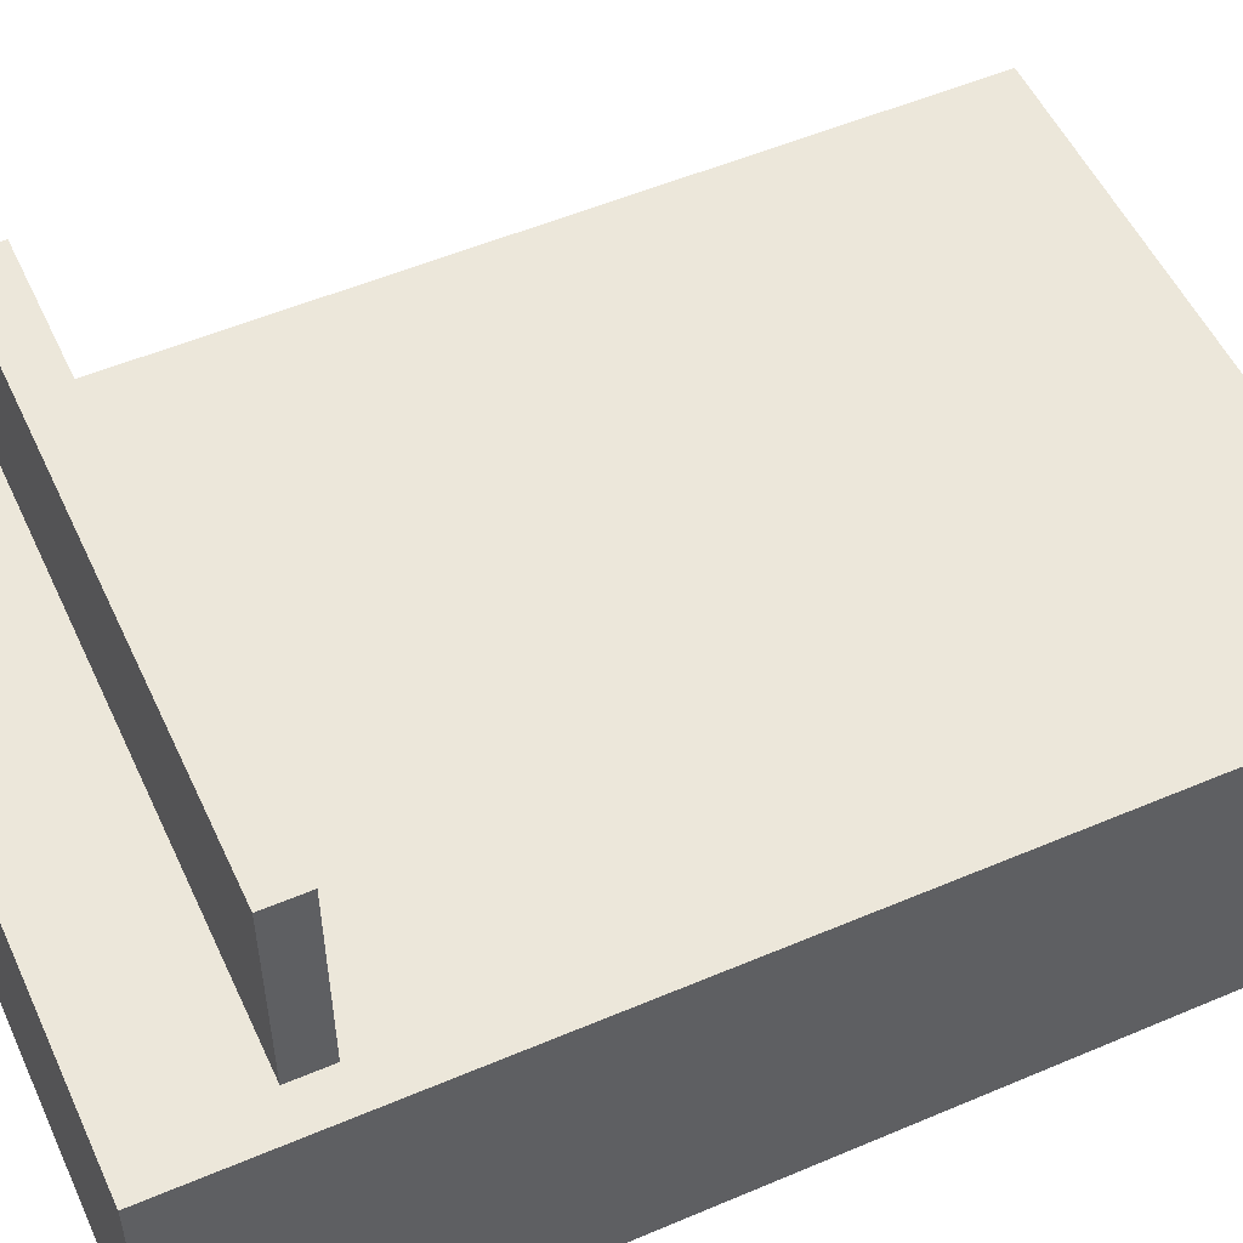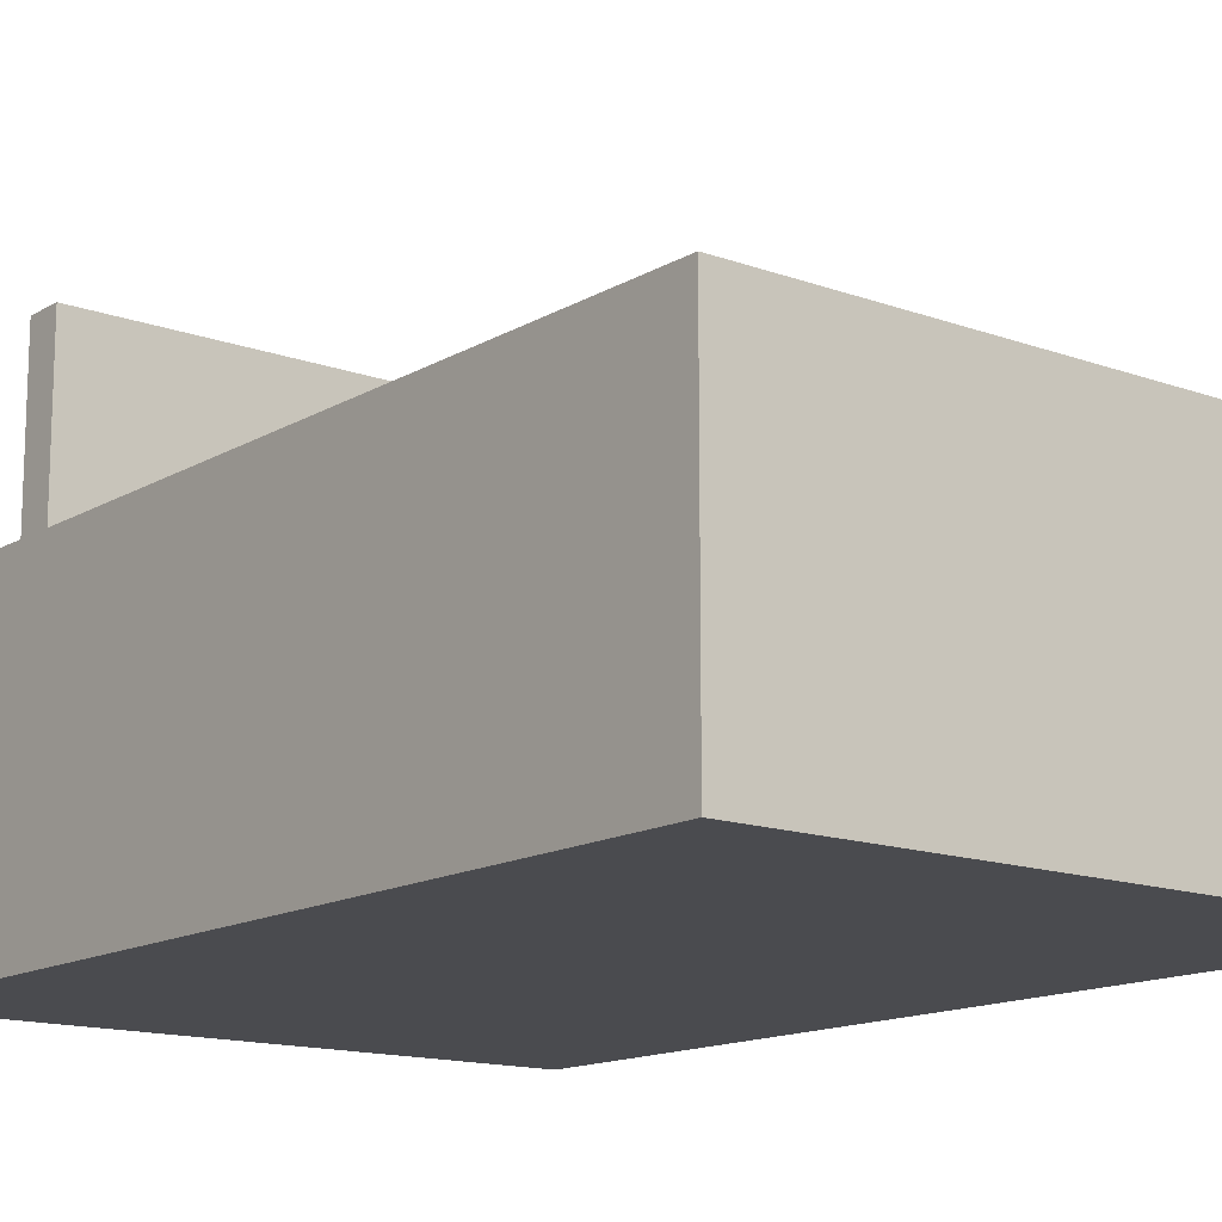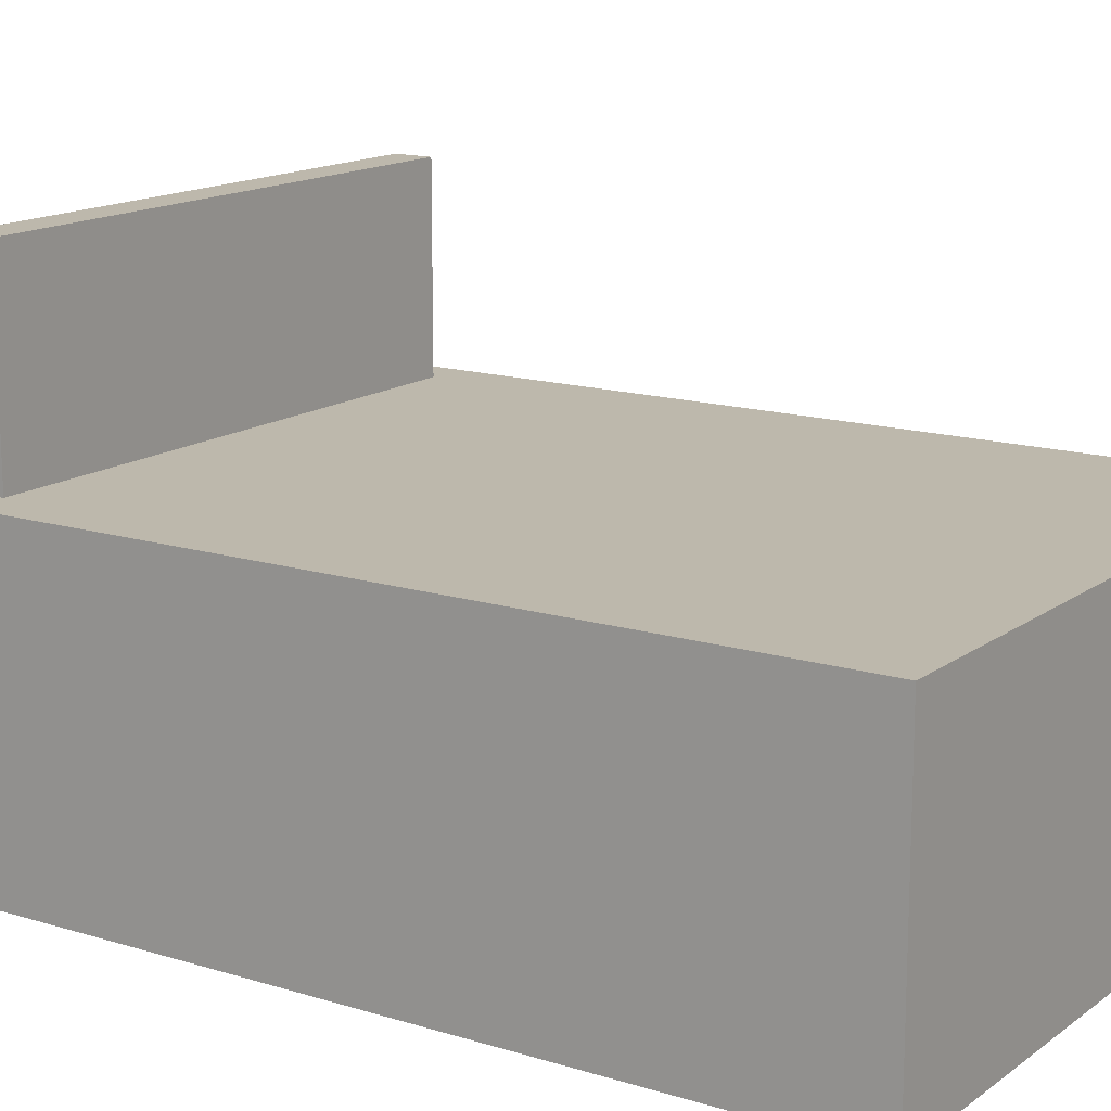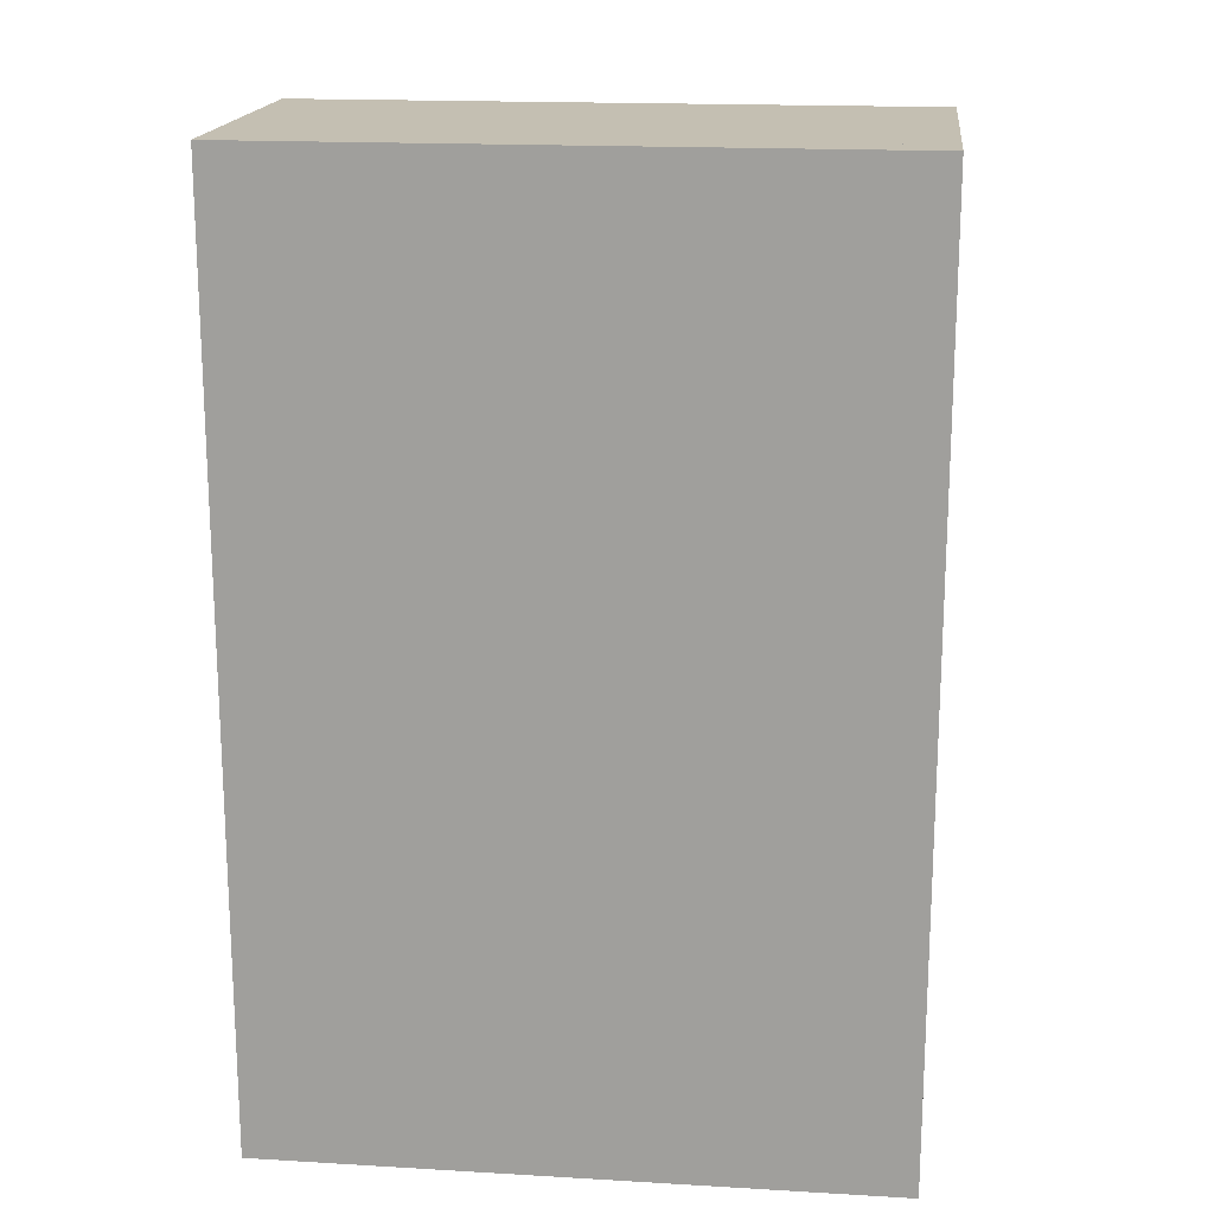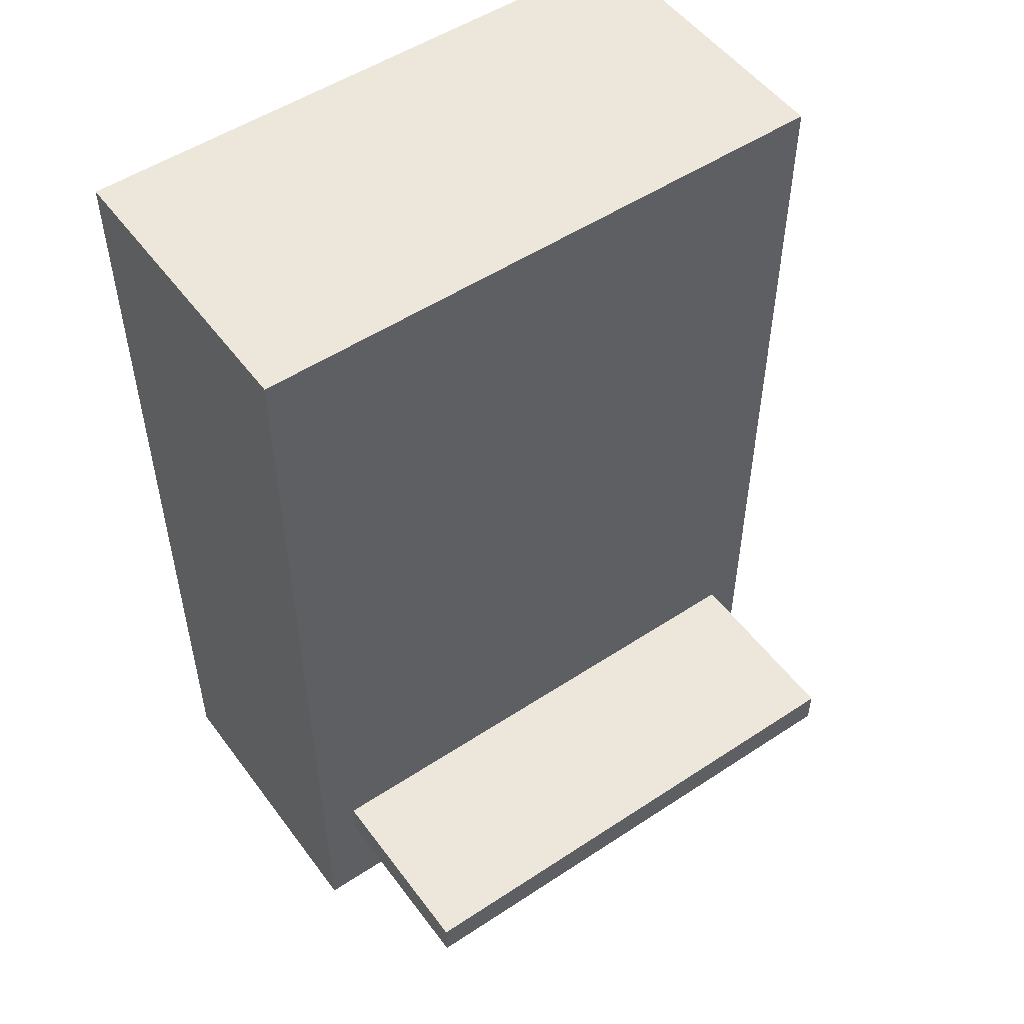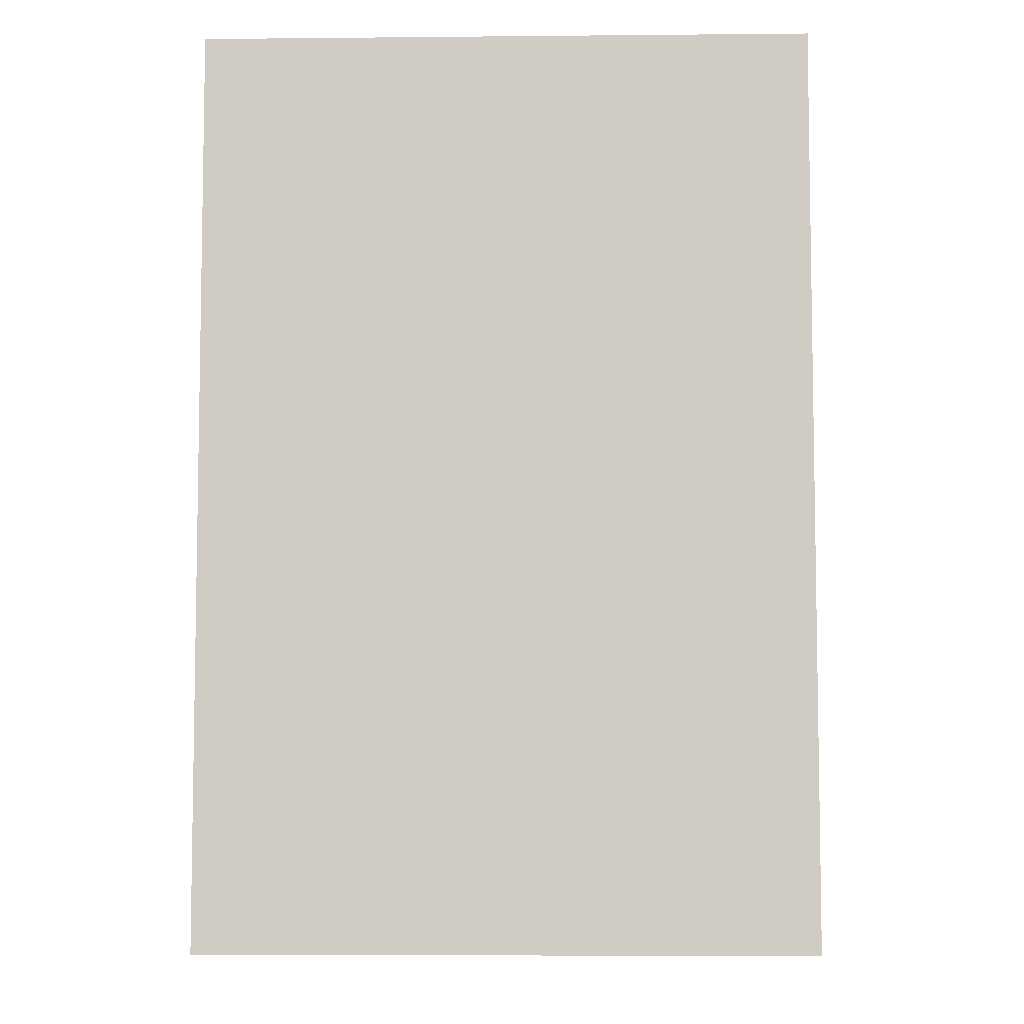
<metadata>
{"format":"obj","ext":"obj","renderer":"f3d","projection":"perspective","resolution":1024,"background":"white","views":[{"elev":53.1,"azim":-114.5,"up":"+Y"},{"elev":-14.3,"azim":-38.5,"up":"+Y"},{"elev":14.7,"azim":-56.3,"up":"+Y"},{"elev":17.6,"azim":6.6,"up":"+Z"},{"elev":51.9,"azim":144.5,"up":"+Z"},{"elev":-6.2,"azim":1.6,"up":"+Z"}]}
</metadata>
<code>
v -10.16 0 0
v -10.16 10.16 0
v -10.16 10.16 -30.48
v -10.16 0 -30.48
v -10.16 10.16 0
v 10.16 10.16 0
v 10.16 10.16 -30.48
v -10.16 10.16 -30.48
v -10.16 10.16 -30.48
v 10.16 10.16 -30.48
v 10.16 0 -30.48
v -10.16 0 -30.48
v -10.16 0 -30.48
v 10.16 0 -30.48
v 10.16 0 0
v -10.16 0 0
v -10.16 0 0
v 10.16 0 0
v 10.16 10.16 0
v -10.16 10.16 0
v 10.16 10.16 0
v 10.16 0 0
v 10.16 0 -30.48
v 10.16 10.16 -30.48
v -9.525 2.54 0
v -9.525 2.54 -30.48
v -9.525 1.27 -30.48
v -9.525 1.27 0
v -9.525 2.54 -30.48
v 9.525 2.54 -30.48
v 9.525 1.27 -30.48
v -9.525 1.27 -30.48
v -9.525 1.27 -30.48
v 9.525 1.27 -30.48
v 9.525 1.27 0
v -9.525 1.27 0
v -9.525 1.27 0
v 9.525 1.27 0
v 9.525 2.54 0
v -9.525 2.54 0
v -9.525 2.54 0
v 9.525 2.54 0
v 9.525 2.54 -30.48
v -9.525 2.54 -30.48
v 9.525 2.54 -30.48
v 9.525 2.54 0
v 9.525 1.27 0
v 9.525 1.27 -30.48
v 8.89 10.16 -29.21
v 8.89 10.16 -25.4
v 8.89 8.89 -25.4
v 8.89 8.89 -29.21
v 8.89 10.16 -25.4
v -8.89 10.16 -25.4
v -8.89 8.89 -25.4
v 8.89 8.89 -25.4
v 8.89 8.89 -25.4
v -8.89 8.89 -25.4
v -8.89 8.89 -29.21
v 8.89 8.89 -29.21
v 8.89 8.89 -29.21
v -8.89 8.89 -29.21
v -8.89 10.16 -29.21
v 8.89 10.16 -29.21
v 8.89 10.16 -29.21
v -8.89 10.16 -29.21
v -8.89 10.16 -25.4
v 8.89 10.16 -25.4
v -8.89 10.16 -25.4
v -8.89 10.16 -29.21
v -8.89 8.89 -29.21
v -8.89 8.89 -25.4
v 8.89 16.51 -26.67
v 8.89 16.51 -25.4
v 8.89 10.16 -25.4
v 8.89 10.16 -26.67
v 8.89 16.51 -25.4
v -8.89 16.51 -25.4
v -8.89 10.16 -25.4
v 8.89 10.16 -25.4
v 8.89 10.16 -25.4
v -8.89 10.16 -25.4
v -8.89 10.16 -26.67
v 8.89 10.16 -26.67
v 8.89 10.16 -26.67
v -8.89 10.16 -26.67
v -8.89 16.51 -26.67
v 8.89 16.51 -26.67
v 8.89 16.51 -26.67
v -8.89 16.51 -26.67
v -8.89 16.51 -25.4
v 8.89 16.51 -25.4
v -8.89 16.51 -25.4
v -8.89 16.51 -26.67
v -8.89 10.16 -26.67
v -8.89 10.16 -25.4
g 0059c7e2-e32e-11ea-bee9-54bf646e7e1f
f 2 3 1
f 1 3 4
g 005a3d10-e32e-11ea-aa88-54bf646e7e1f
f 6 7 5
f 5 7 8
g 005a6412-e32e-11ea-bd5d-54bf646e7e1f
f 10 11 9
f 9 11 12
g 005ab24c-e32e-11ea-b330-54bf646e7e1f
f 14 15 13
f 13 15 16
g 005b0070-e32e-11ea-8703-54bf646e7e1f
f 18 19 17
f 17 19 20
g 005b2778-e32e-11ea-9979-54bf646e7e1f
f 22 23 21
f 21 23 24
g 0083e2ee-e32e-11ea-a2f0-54bf646e7e1f
f 25 26 28
f 28 26 27
g 0084311a-e32e-11ea-ba15-54bf646e7e1f
f 30 31 29
f 29 31 32
g 00847f34-e32e-11ea-89ac-54bf646e7e1f
f 34 35 33
f 33 35 36
g 0084cd48-e32e-11ea-9c7e-54bf646e7e1f
f 38 39 37
f 37 39 40
g 00854268-e32e-11ea-acb3-54bf646e7e1f
f 42 43 41
f 41 43 44
g 0085b78c-e32e-11ea-a4d6-54bf646e7e1f
f 45 46 48
f 48 46 47
g 00b06ed4-e32e-11ea-b54a-54bf646e7e1f
f 49 50 52
f 52 50 51
g 00b10b62-e32e-11ea-89e9-54bf646e7e1f
f 54 55 53
f 53 55 56
g 00b18064-e32e-11ea-bbd3-54bf646e7e1f
f 58 59 57
f 57 59 60
g 00b1f56c-e32e-11ea-b4f4-54bf646e7e1f
f 62 63 61
f 61 63 64
g 00b26a92-e32e-11ea-89c6-54bf646e7e1f
f 66 67 65
f 65 67 68
g 00b306e2-e32e-11ea-97a8-54bf646e7e1f
f 69 70 72
f 72 70 71
g 00e14062-e32e-11ea-8692-54bf646e7e1f
f 73 74 76
f 76 74 75
g 00e2039c-e32e-11ea-a72d-54bf646e7e1f
f 78 79 77
f 77 79 80
g 00e29ff4-e32e-11ea-b99f-54bf646e7e1f
f 82 83 81
f 81 83 84
g 00e33c0a-e32e-11ea-a8ef-54bf646e7e1f
f 86 87 85
f 85 87 88
g 00e3ff46-e32e-11ea-bbfb-54bf646e7e1f
f 90 91 89
f 89 91 92
g 00e49b7a-e32e-11ea-bd41-54bf646e7e1f
f 93 94 96
f 96 94 95

</code>
